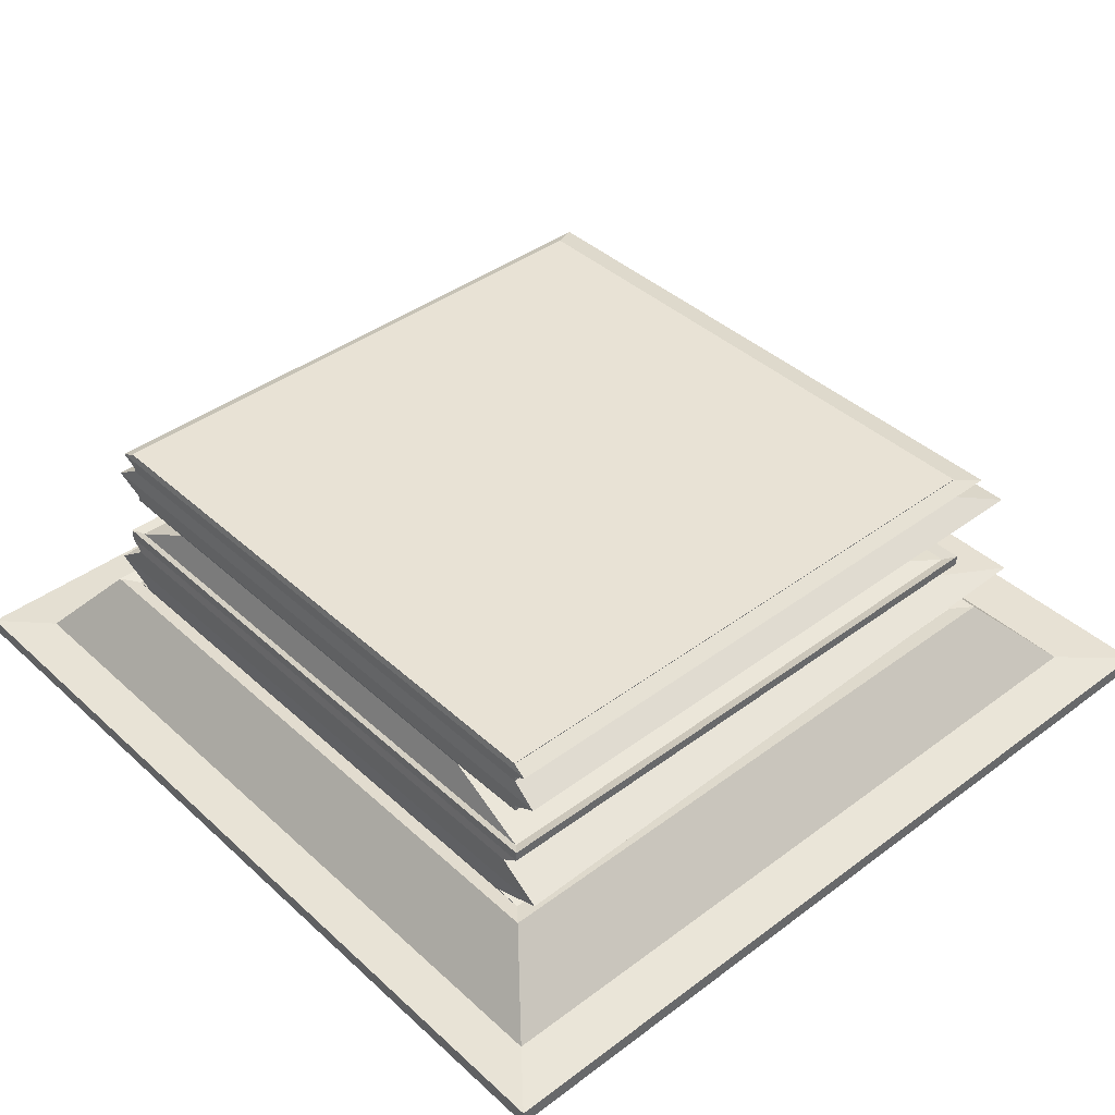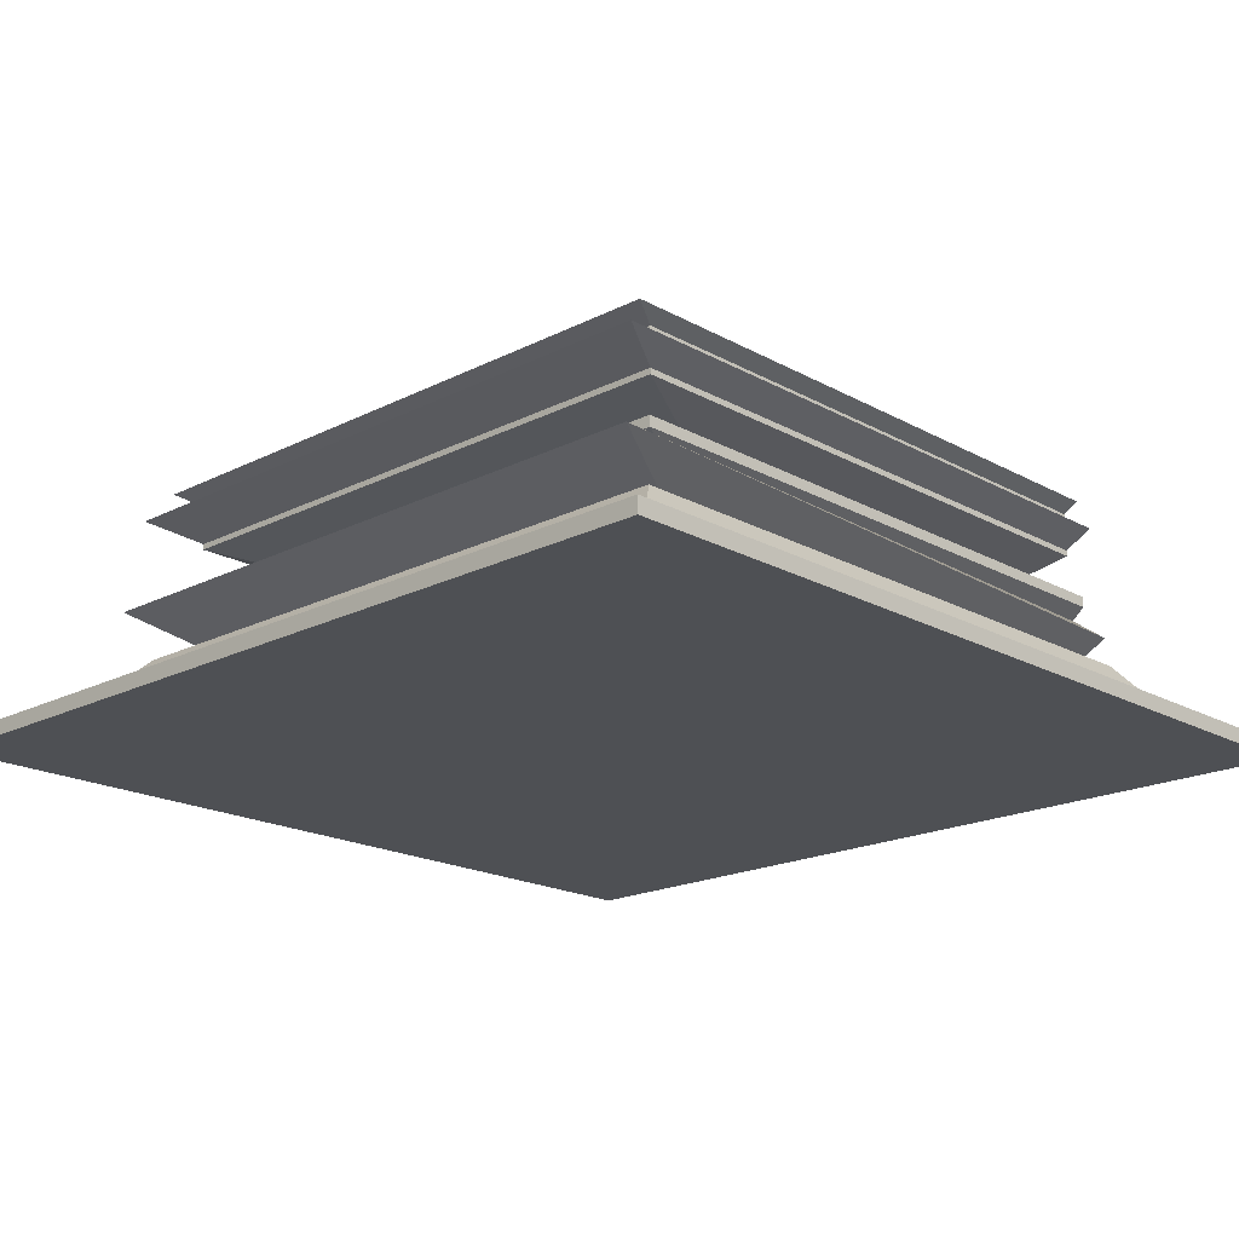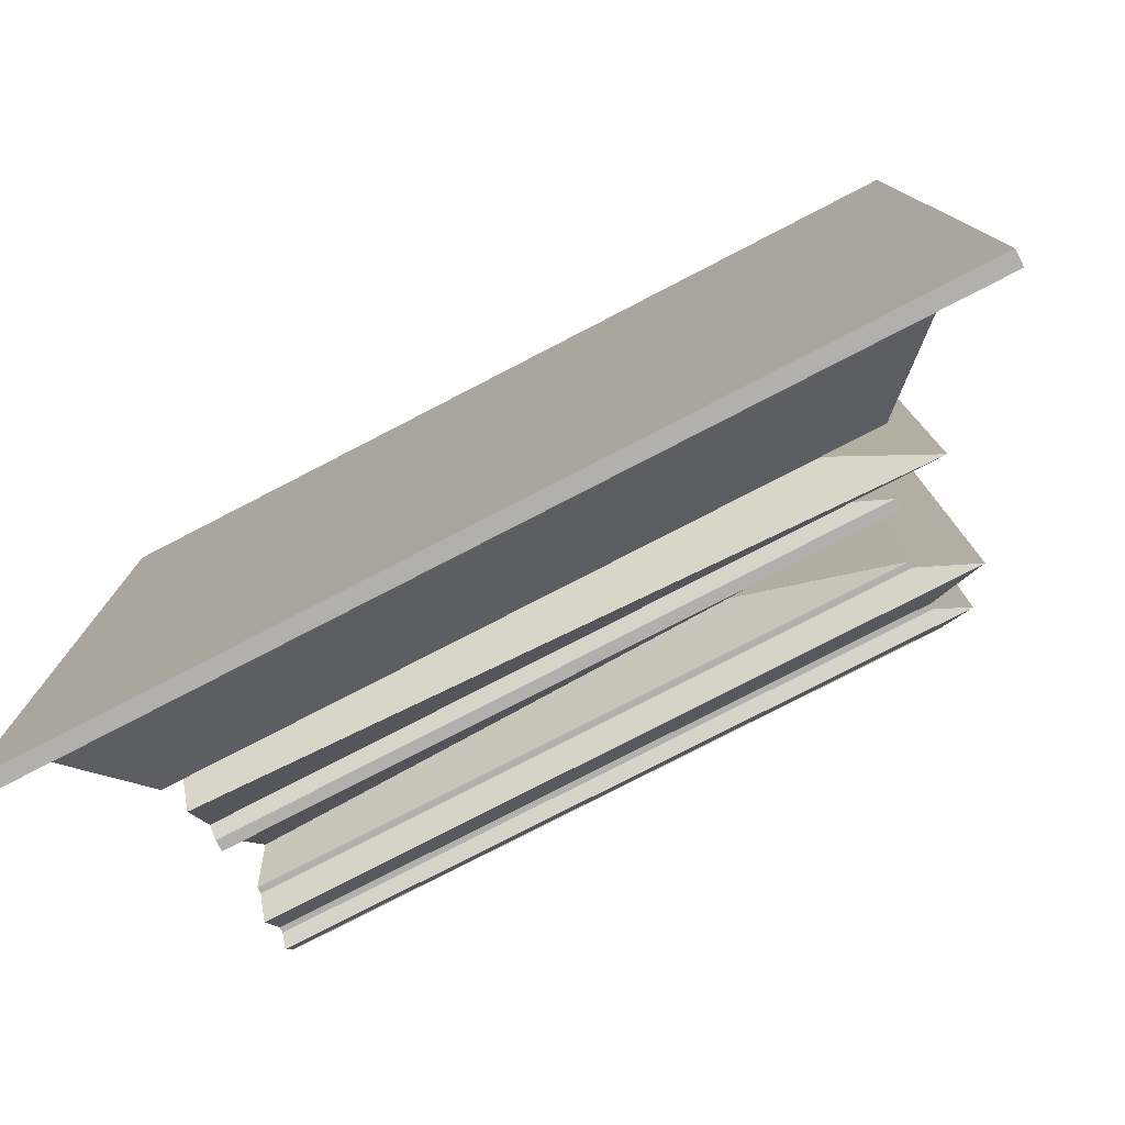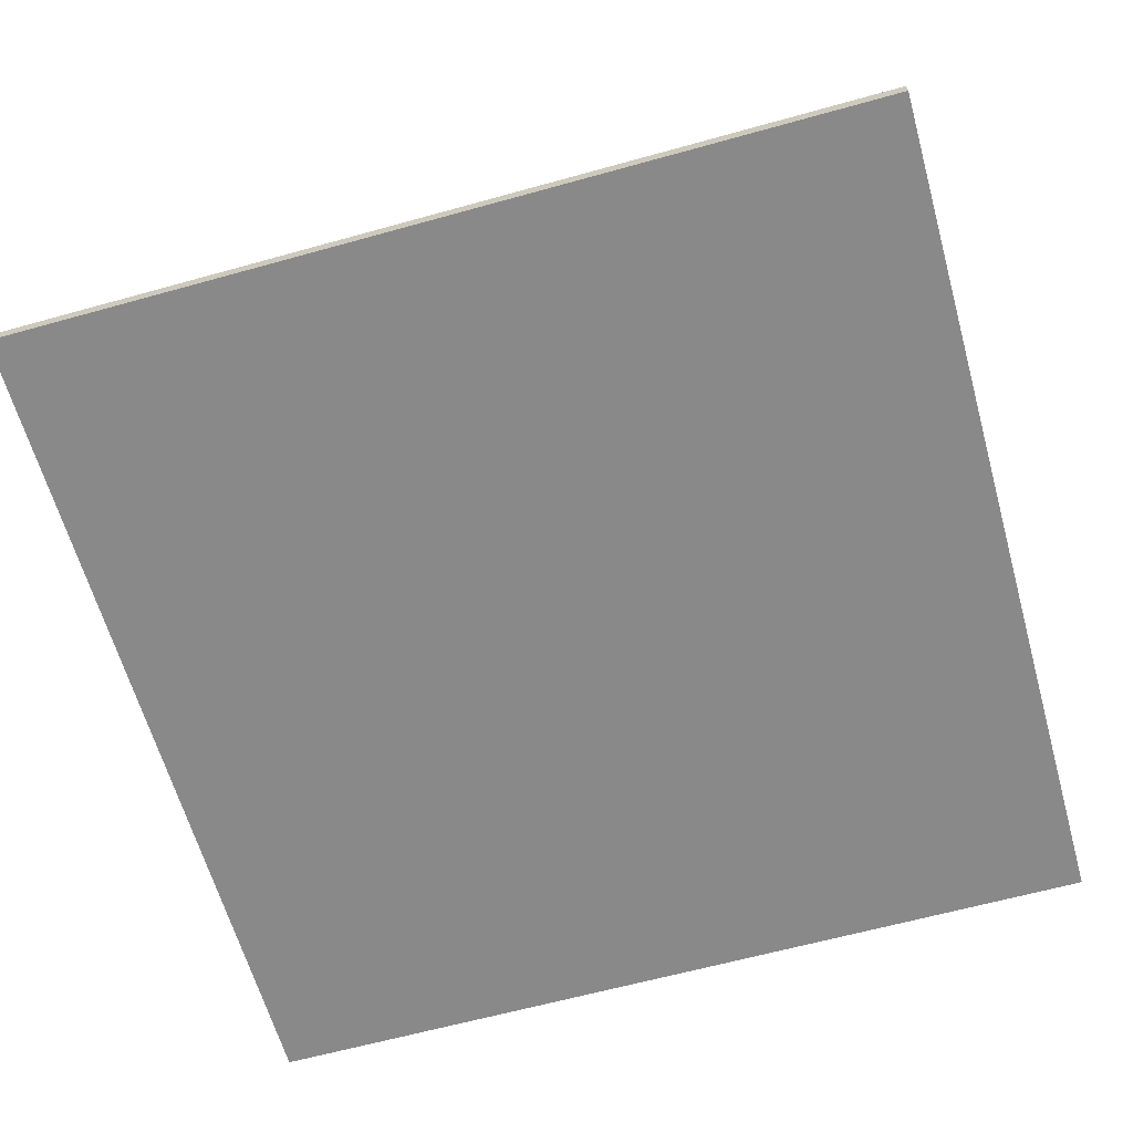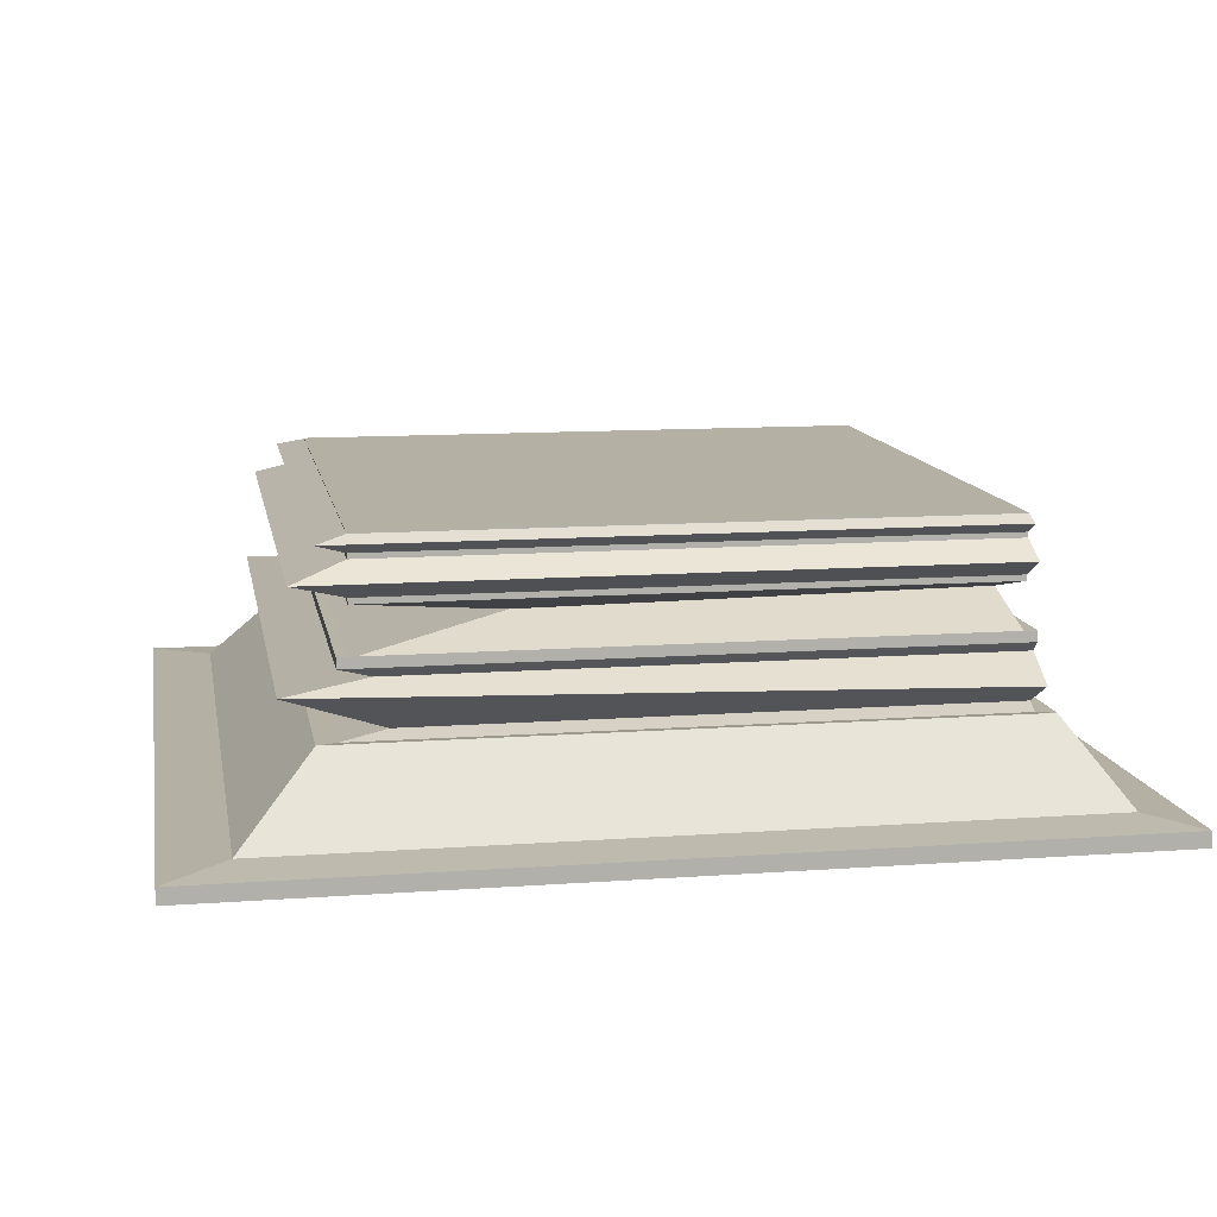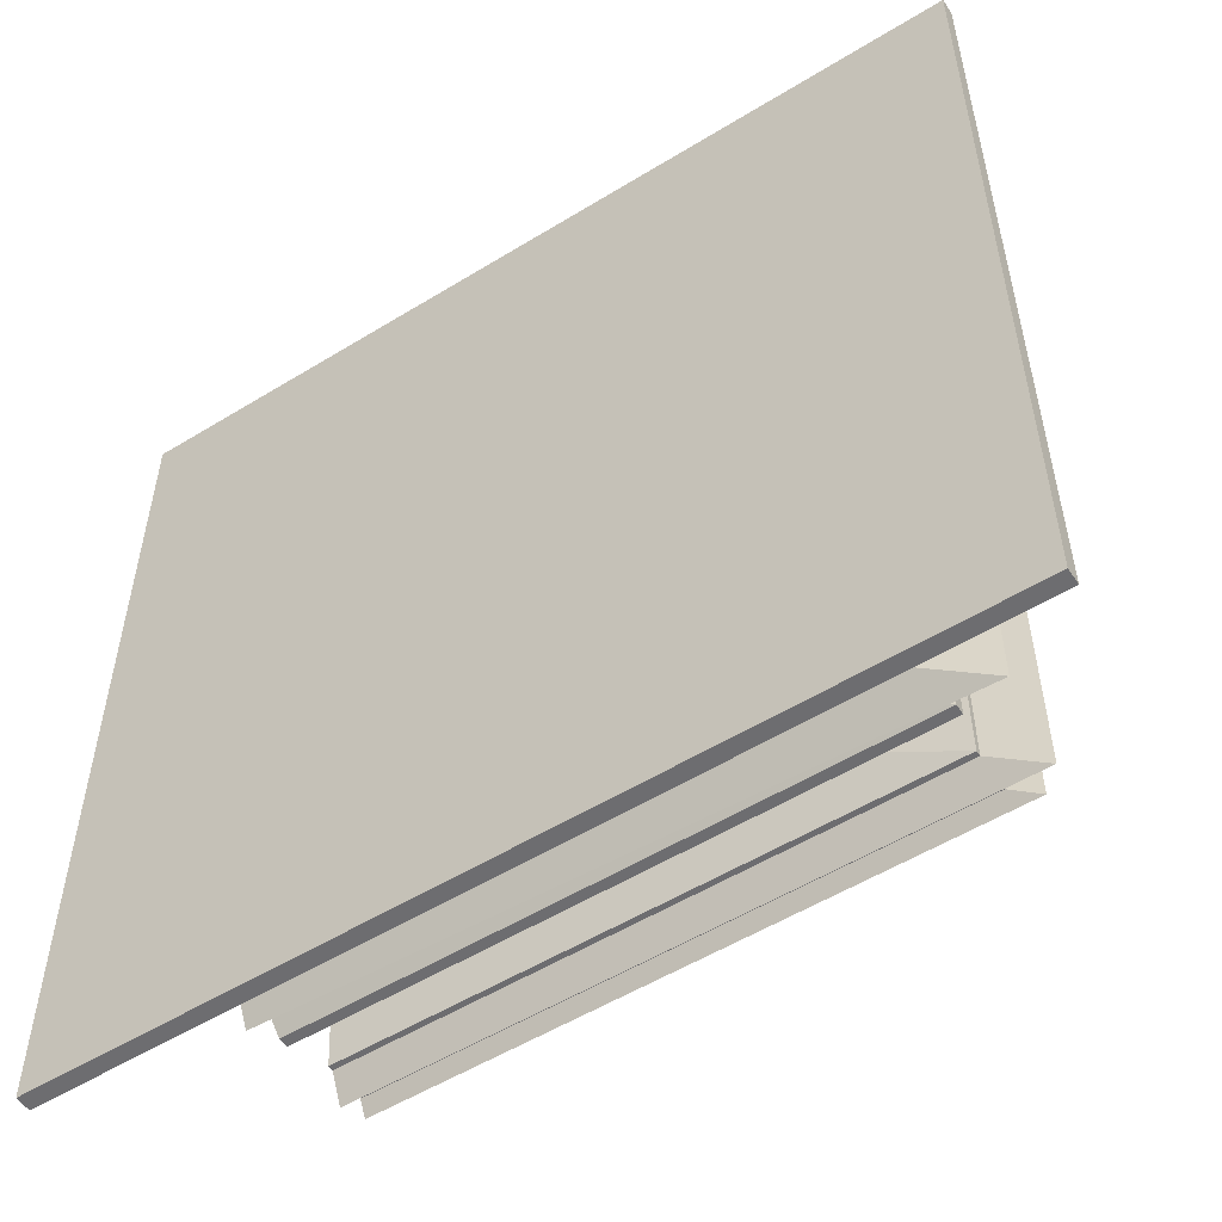
<metadata>
{"format":"obj","ext":"obj","renderer":"f3d","projection":"perspective","resolution":1024,"background":"white","views":[{"elev":40.9,"azim":-42.2,"up":"+Y"},{"elev":-18.9,"azim":133.8,"up":"+Y"},{"elev":-78.7,"azim":27.3,"up":"+Z"},{"elev":-63.2,"azim":-164.3,"up":"+Y"},{"elev":11.6,"azim":169.9,"up":"+Y"},{"elev":-54.1,"azim":33.1,"up":"+Z"}]}
</metadata>
<code>
o Plane
v -0.4982 0.2212 0.3438
v -0.03345 0.2212 0.3438
v -0.4982 0.2212 -0.1209
v -0.03345 0.2212 -0.1209
v -0.4982 0.2294 -0.1209
v -0.4982 0.2294 0.3438
v -0.03345 0.2294 0.3438
v -0.03345 0.2294 -0.1209
v -0.4743 0.2313 -0.09289
v -0.4743 0.2313 0.3153
v -0.06611 0.2313 0.3153
v -0.06611 0.2313 -0.09289
v -0.4462 0.2709 -0.05999
v -0.4462 0.2709 0.2817
v -0.1045 0.2709 0.2817
v -0.1045 0.2709 -0.05999
v -0.4386 0.2696 -0.05111
v -0.4386 0.2696 0.2726
v -0.1149 0.2696 0.2726
v -0.1149 0.2696 -0.05111
v -0.4386 0.3028 -0.05111
v -0.4386 0.3028 0.2726
v -0.1149 0.3028 0.2726
v -0.1149 0.3028 -0.05111
v -0.4386 0.3084 -0.05111
v -0.4386 0.3084 0.2726
v -0.1149 0.3084 0.2726
v -0.1149 0.3084 -0.05111
v -0.4342 0.3063 -0.04594
v -0.4342 0.3063 0.2673
v -0.1209 0.3063 0.2673
v -0.1209 0.3063 -0.04594
v -0.4342 0.3308 -0.04594
v -0.4342 0.3308 0.2673
v -0.1209 0.3308 0.2673
v -0.1209 0.3308 -0.04594
v -0.4342 0.3539 -0.04594
v -0.4342 0.3539 0.2673
v -0.1209 0.3539 0.2673
v -0.1209 0.3539 -0.04594
v -0.4342 0.3629 -0.04594
v -0.4342 0.3629 0.2673
v -0.1209 0.3629 0.2673
v -0.1209 0.3629 -0.04594
v -0.4397 0.2724 0.2601
v -0.4397 0.2724 -0.04055
v -0.139 0.2724 -0.04055
v -0.139 0.2724 0.2601
v -0.4405 0.2841 0.2877
v -0.08807 0.2933 0.2864
v -0.4405 0.2841 -0.06158
v -0.08807 0.2933 -0.06285
v -0.4394 0.2972 0.264
v -0.1316 0.2972 0.264
v -0.4394 0.2972 -0.04378
v -0.1316 0.2972 -0.04378
v -0.4296 0.3226 -0.01395
v -0.1979 0.3183 -0.007702
v -0.1979 0.3183 0.2253
v -0.4296 0.3226 0.219
v -0.1209 0.3338 0.2673
v -0.4342 0.3338 0.2673
v -0.1209 0.3338 -0.04594
v -0.4342 0.3338 -0.04594
v -0.1209 0.3511 0.2673
v -0.1209 0.3511 -0.04594
v -0.4342 0.3511 0.2673
v -0.4342 0.3511 -0.04594
v -0.4353 0.3425 0.2813
v -0.4353 0.3425 -0.06013
v -0.09382 0.3425 0.2813
v -0.09382 0.3425 -0.06013
v -0.1209 0.3625 -0.04594
v -0.1209 0.3625 0.2673
v -0.4342 0.3625 0.2673
v -0.4342 0.3625 -0.04594
v -0.1062 0.3589 0.2749
v -0.4348 0.3589 -0.05366
v -0.1062 0.3589 -0.05366
v -0.4348 0.3589 0.2749
v -0.03345 0.2233 -0.1209
v -0.03345 0.2233 0.3438
v -0.4982 0.2233 0.3438
v -0.4982 0.2233 -0.1209
v -0.03345 0.2294 -0.1209
v -0.4982 0.2294 0.3438
v -0.03345 0.2294 0.3438
v -0.4982 0.2294 -0.1209
f 1 3 4 2
f 7 8 12 11
f 87 85 8 7
f 88 86 6 5
f 85 88 5 8
f 86 87 7 6
f 12 9 13 16
f 5 6 10 9
f 8 5 9 12
f 6 7 11 10
f 15 16 20 19
f 10 11 15 14
f 11 12 16 15
f 9 10 14 13
f 55 53 22 21
f 13 14 18 17
f 16 13 17 20
f 14 15 19 18
f 24 21 25 28
f 56 55 21 24
f 53 54 23 22
f 54 56 24 23
f 27 28 32 31
f 22 23 27 26
f 23 24 28 27
f 21 22 26 25
f 58 57 33 36
f 25 26 30 29
f 28 25 29 32
f 26 27 31 30
f 67 65 39 38
f 60 59 35 34
f 59 58 36 35
f 57 60 34 33
f 74 73 44 43
f 65 66 40 39
f 68 67 38 37
f 66 68 37 40
f 42 43 44 41
f 76 75 42 41
f 73 76 41 44
f 75 74 43 42
f 19 20 47 48
f 18 19 48 45
f 20 17 46 47
f 17 18 45 46
f 48 47 52 50
f 45 48 50 49
f 47 46 51 52
f 46 45 49 51
f 50 52 56 54
f 49 50 54 53
f 52 51 55 56
f 51 49 53 55
f 29 30 60 57
f 31 32 58 59
f 30 31 59 60
f 32 29 57 58
f 36 33 64 63
f 33 34 62 64
f 35 36 63 61
f 34 35 61 62
f 72 70 68 66
f 70 69 67 68
f 71 72 66 65
f 69 71 65 67
f 62 61 71 69
f 61 63 72 71
f 64 62 69 70
f 63 64 70 72
f 80 77 74 75
f 79 78 76 73
f 78 80 75 76
f 77 79 73 74
f 39 40 79 77
f 37 38 80 78
f 40 37 78 79
f 38 39 77 80
f 1 2 82 83
f 4 3 84 81
f 3 1 83 84
f 2 4 81 82
f 83 82 87 86
f 81 84 88 85
f 84 83 86 88
f 82 81 85 87

</code>
